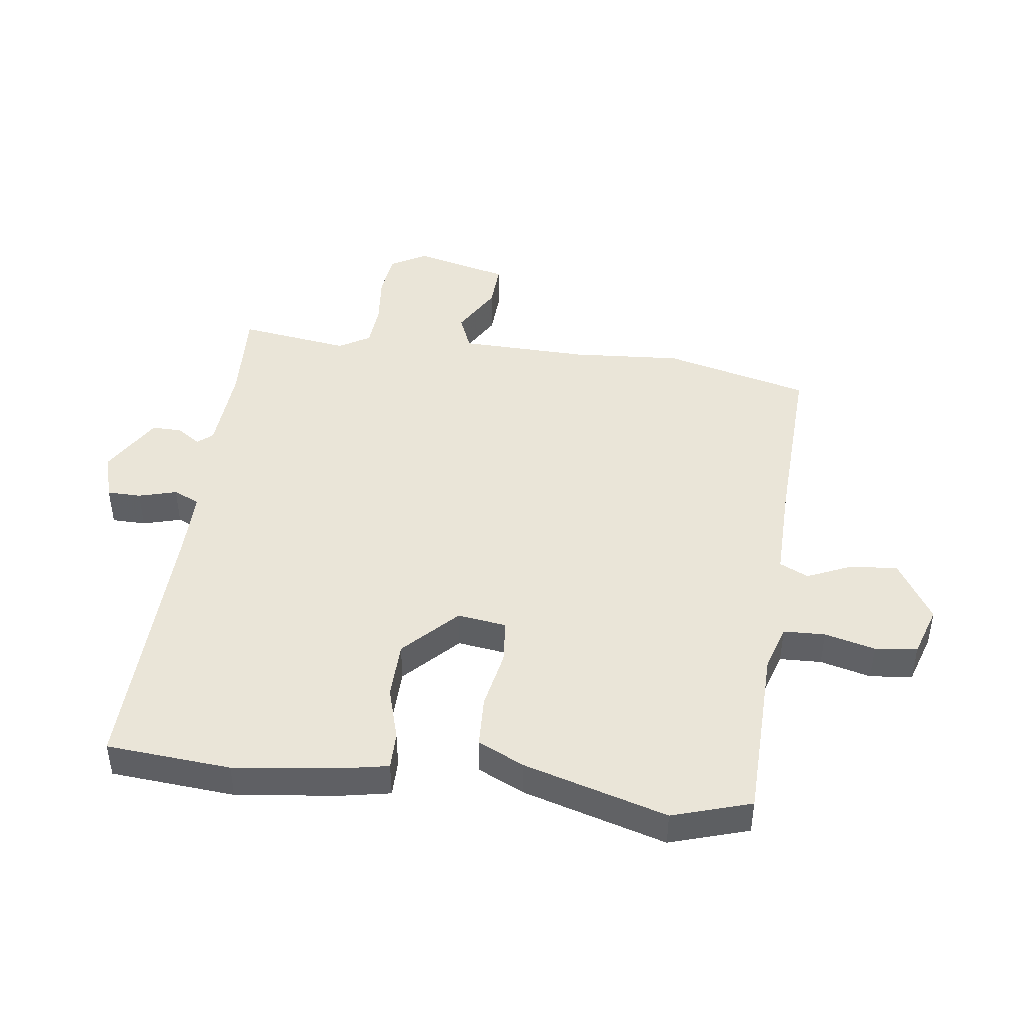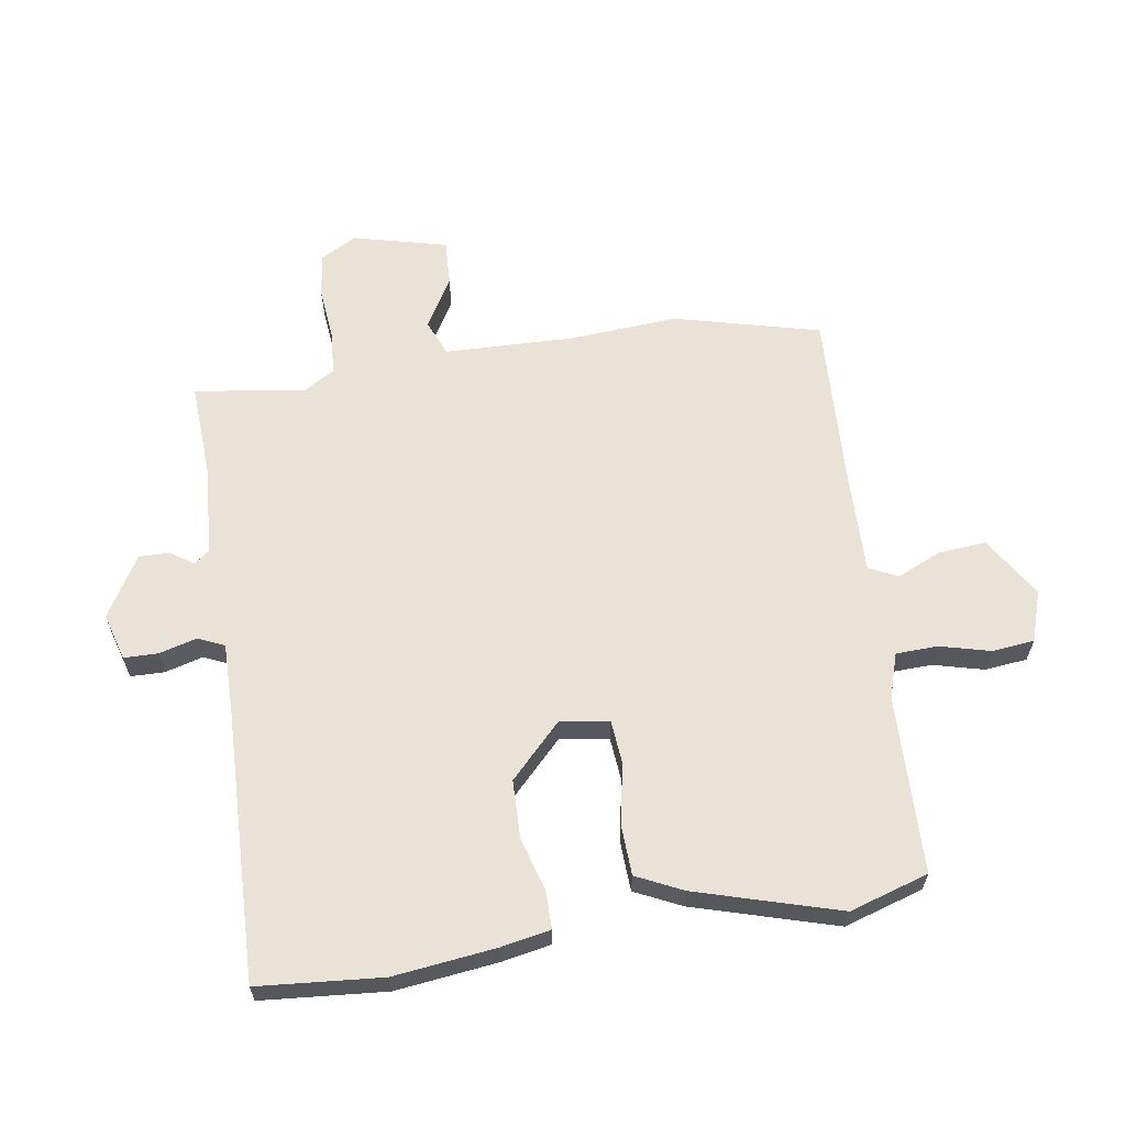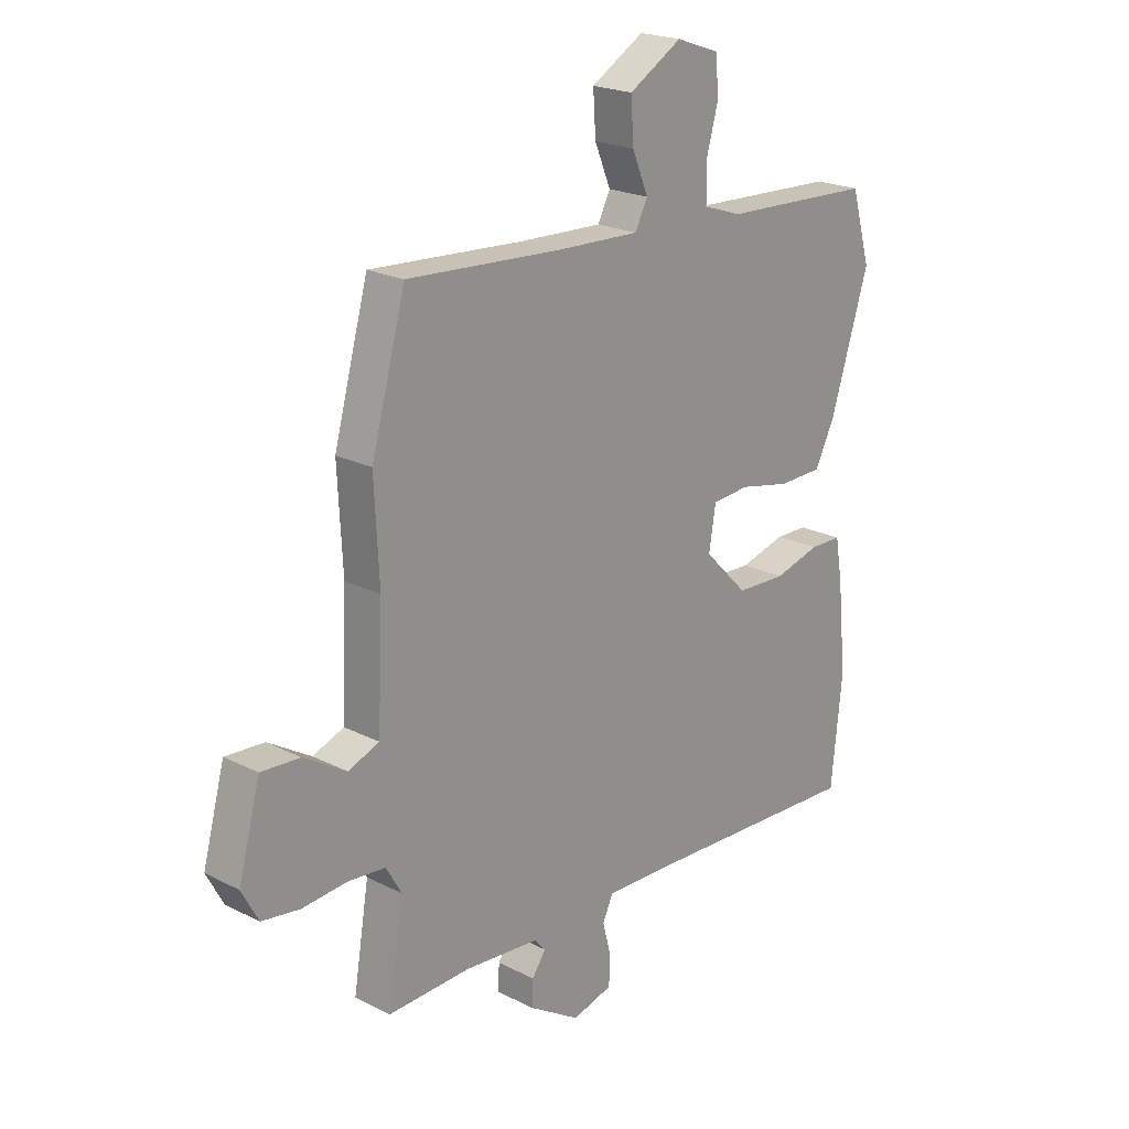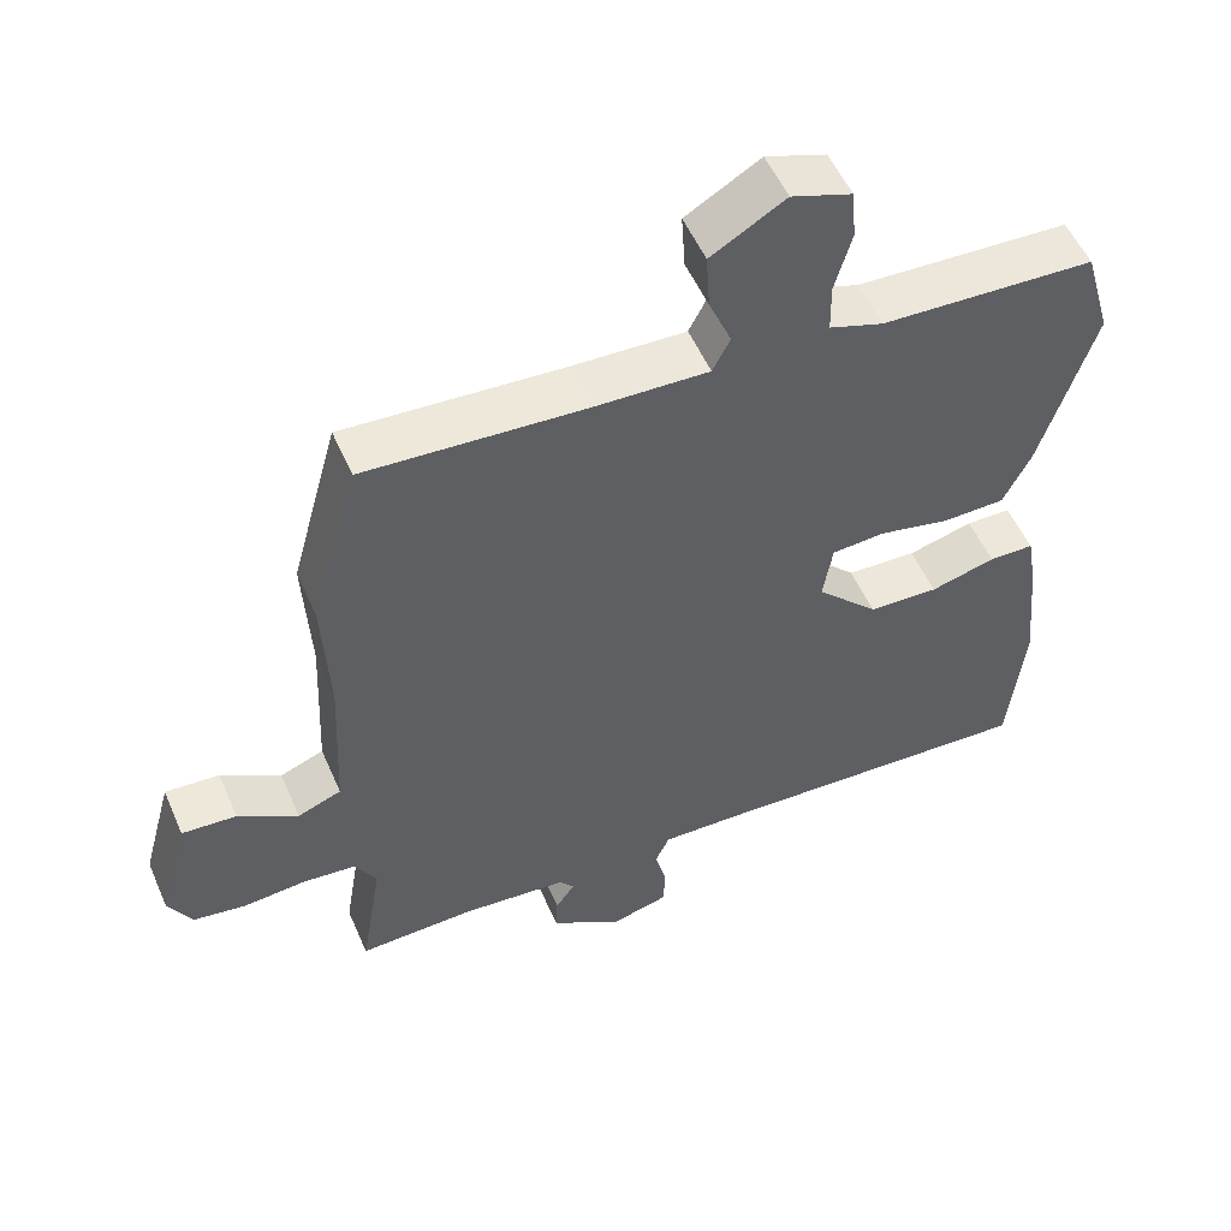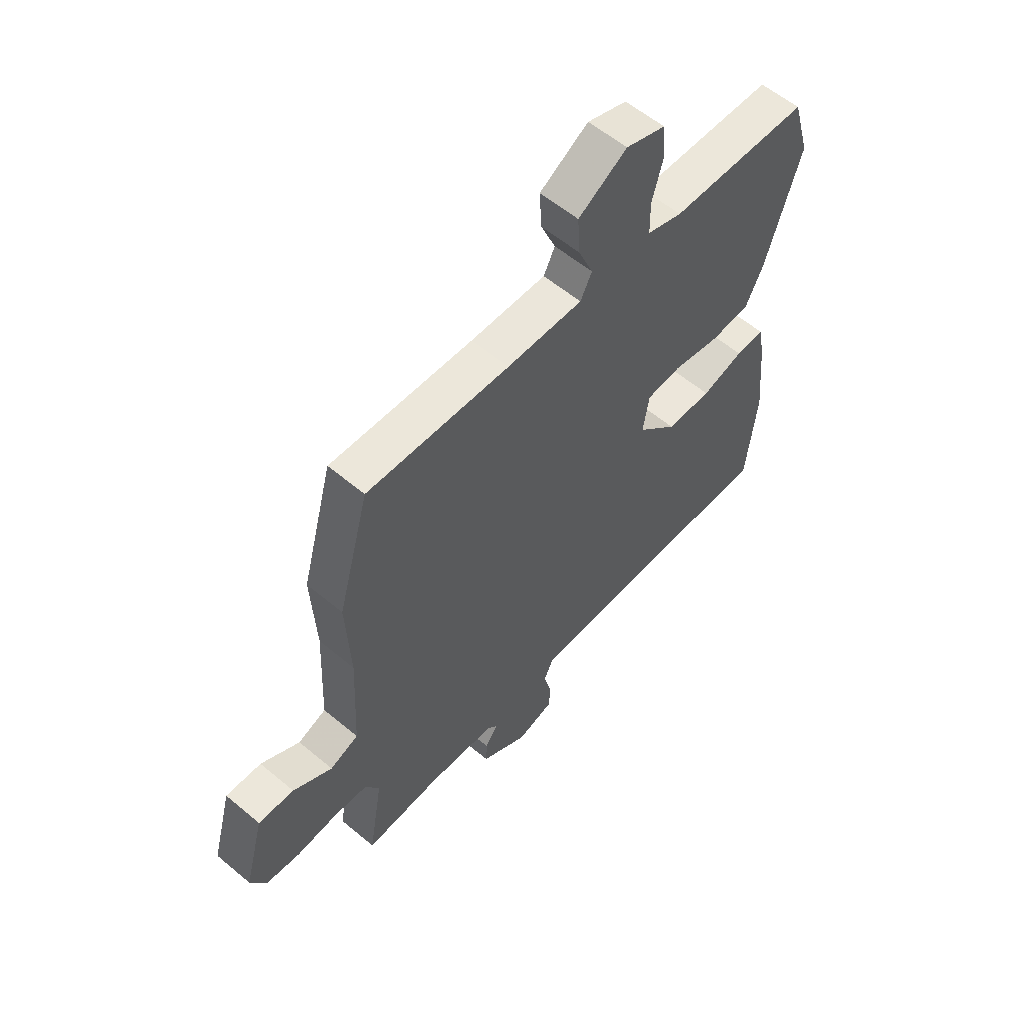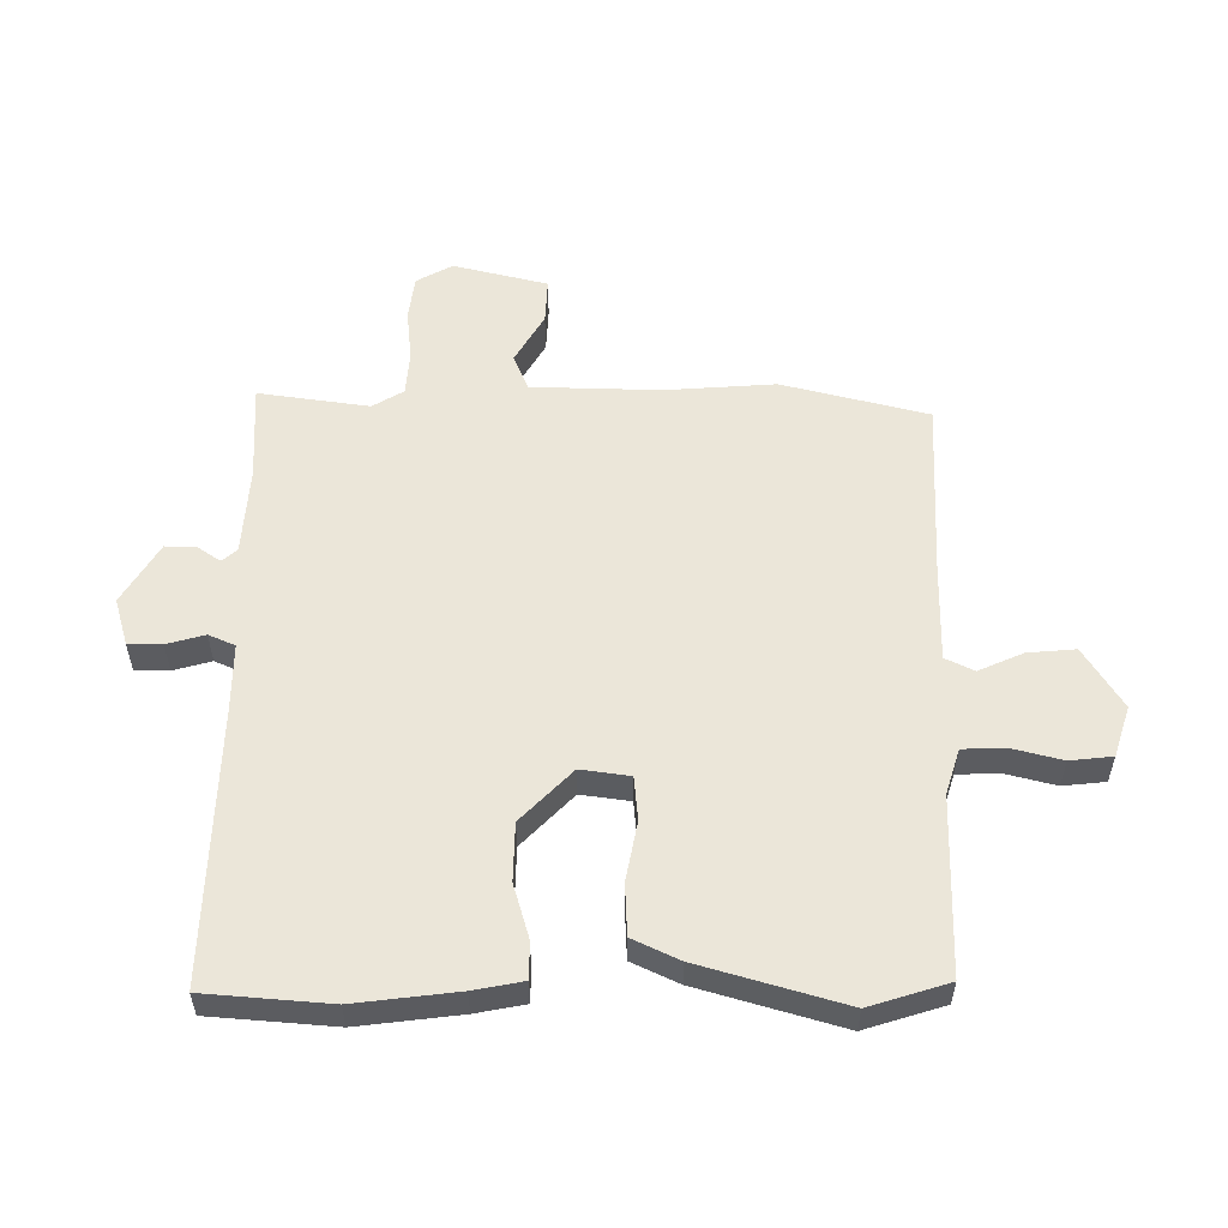
<metadata>
{"format":"obj","ext":"obj","renderer":"f3d","projection":"perspective","resolution":1024,"background":"white","views":[{"elev":44.8,"azim":-83.7,"up":"+Y"},{"elev":62.5,"azim":-99.9,"up":"+Y"},{"elev":21.4,"azim":132.0,"up":"+Z"},{"elev":53.6,"azim":156.7,"up":"+Z"},{"elev":58.1,"azim":130.9,"up":"+Z"},{"elev":55.2,"azim":-91.0,"up":"+Y"}]}
</metadata>
<code>
v 0.484 0.07 0.559
v 0.55 0.07 0.32
v 0.541 0.07 0.139
v 0.551 0.07 -0.074
v 0.611 0.07 -0.097
v 0.693 0.07 -0.047
v 0.768 0.07 -0.042
v 0.81 0.07 -0.197
v 0.778 0.07 -0.257
v 0.705 0.07 -0.268
v 0.618 0.07 -0.261
v 0.546 0.07 -0.268
v 0.516 0.07 -0.32
v 0.546 0.07 -0.502
v 0.386 0.07 -0.497
v 0.241 0.07 -0.51
v 0.22 0.07 -0.535
v 0.247 0.07 -0.573
v 0.249 0.07 -0.623
v 0.15 0.07 -0.685
v 0.072 0.07 -0.664
v 0.07 0.07 -0.608
v 0.086 0.07 -0.545
v 0.066 0.07 -0.502
v -0.047 0.07 -0.505
v -0.497 0.07 -0.527
v -0.518 0.07 -0.322
v -0.501 0.07 -0.153
v -0.487 0.07 -0.071
v -0.425 0.07 -0.07
v -0.336 0.07 -0.094
v -0.24 0.07 -0.09
v -0.155 0.07 -0.004
v -0.168 0.07 0.077
v -0.241 0.07 0.082
v -0.339 0.07 0.061
v -0.424 0.07 0.063
v -0.462 0.07 0.139
v -0.536 0.07 0.374
v -0.498 0.07 0.505
v -0.205 0.07 0.518
v -0.131 0.07 0.543
v -0.13 0.07 0.612
v -0.153 0.07 0.695
v -0.147 0.07 0.765
v -0.064 0.07 0.794
v 0.038 0.07 0.734
v 0.033 0.07 0.655
v 0.002 0.07 0.581
v 0.026 0.07 0.534
v 0.185 0.07 0.54
v 0.484 0 0.559
v 0.55 0 0.32
v 0.541 0 0.139
v 0.551 0 -0.074
v 0.611 0 -0.097
v 0.693 0 -0.047
v 0.768 0 -0.042
v 0.81 0 -0.197
v 0.778 0 -0.257
v 0.705 0 -0.268
v 0.618 0 -0.261
v 0.546 0 -0.268
v 0.516 0 -0.32
v 0.546 0 -0.502
v 0.386 0 -0.497
v 0.241 0 -0.51
v 0.22 0 -0.535
v 0.247 0 -0.573
v 0.249 0 -0.623
v 0.15 0 -0.685
v 0.072 0 -0.664
v 0.07 0 -0.608
v 0.086 0 -0.545
v 0.066 0 -0.502
v -0.047 0 -0.505
v -0.497 0 -0.527
v -0.518 0 -0.322
v -0.501 0 -0.153
v -0.487 0 -0.071
v -0.425 0 -0.07
v -0.336 0 -0.094
v -0.24 0 -0.09
v -0.155 0 -0.004
v -0.168 0 0.077
v -0.241 0 0.082
v -0.339 0 0.061
v -0.424 0 0.063
v -0.462 0 0.139
v -0.536 0 0.374
v -0.498 0 0.505
v -0.205 0 0.518
v -0.131 0 0.543
v -0.13 0 0.612
v -0.153 0 0.695
v -0.147 0 0.765
v -0.064 0 0.794
v 0.038 0 0.734
v 0.033 0 0.655
v 0.002 0 0.581
v 0.026 0 0.534
v 0.185 0 0.54
f 46 47 48 49
f 44 45 46 49
f 43 44 49 50
f 42 43 50
f 41 42 50
f 38 39 40 41
f 38 41 50 51
f 35 36 37 38
f 34 35 38 51
f 28 29 30 31
f 28 31 32
f 25 26 27 28
f 24 25 28 32
f 20 21 22 23
f 18 19 20 23
f 17 18 23 24
f 16 17 24 32
f 13 14 15
f 12 13 15 16
f 8 9 10 11
f 8 11 12
f 5 6 7 8
f 4 5 8 12
f 3 4 12 16
f 33 34 51 1
f 3 16 32 33
f 1 2 3 33
f 100 99 98 97
f 100 97 96 95
f 101 100 95 94
f 101 94 93
f 101 93 92
f 92 91 90 89
f 102 101 92 89
f 89 88 87 86
f 102 89 86 85
f 82 81 80 79
f 83 82 79
f 79 78 77 76
f 83 79 76 75
f 74 73 72 71
f 74 71 70 69
f 75 74 69 68
f 83 75 68 67
f 66 65 64
f 67 66 64 63
f 62 61 60 59
f 63 62 59
f 59 58 57 56
f 63 59 56 55
f 67 63 55 54
f 52 102 85 84
f 84 83 67 54
f 84 54 53 52
f 1 52 53 2
f 2 53 54 3
f 3 54 55 4
f 4 55 56 5
f 5 56 57 6
f 6 57 58 7
f 7 58 59 8
f 8 59 60 9
f 9 60 61 10
f 10 61 62 11
f 11 62 63 12
f 12 63 64 13
f 13 64 65 14
f 14 65 66 15
f 15 66 67 16
f 16 67 68 17
f 17 68 69 18
f 18 69 70 19
f 19 70 71 20
f 20 71 72 21
f 21 72 73 22
f 22 73 74 23
f 23 74 75 24
f 24 75 76 25
f 25 76 77 26
f 26 77 78 27
f 27 78 79 28
f 28 79 80 29
f 29 80 81 30
f 30 81 82 31
f 31 82 83 32
f 32 83 84 33
f 33 84 85 34
f 34 85 86 35
f 35 86 87 36
f 36 87 88 37
f 37 88 89 38
f 38 89 90 39
f 39 90 91 40
f 40 91 92 41
f 41 92 93 42
f 42 93 94 43
f 43 94 95 44
f 44 95 96 45
f 45 96 97 46
f 46 97 98 47
f 47 98 99 48
f 48 99 100 49
f 49 100 101 50
f 50 101 102 51
f 51 102 52 1

</code>
